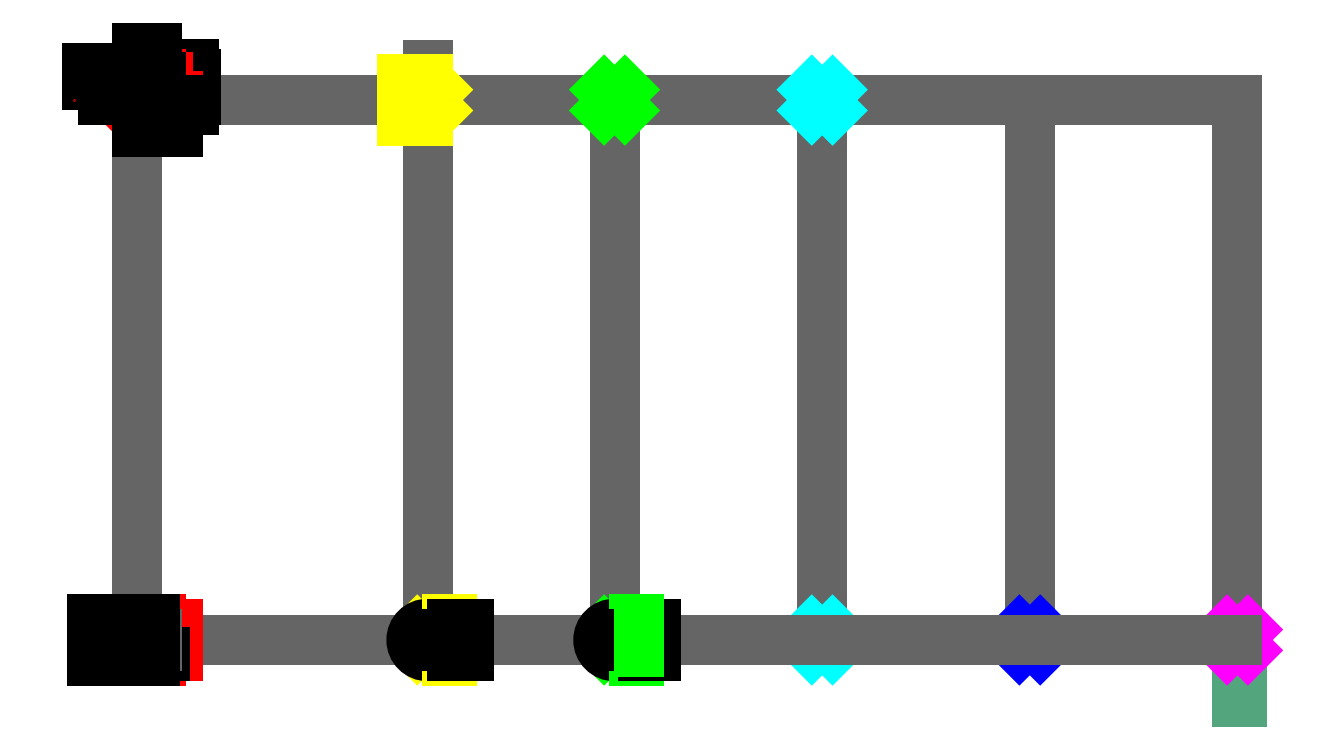
<metadata>
{"format":"dxf","ext":"dxf","renderer":"ezdxf+matplotlib","layout":"modelspace","background":"white","min_lineweight":24,"dpi":150}
</metadata>
<code>
0
SECTION
2
ENTITIES
0
LINE
8
0
10
0
20
260
11
530
21
260
0
LINE
8
0
10
230
20
0
11
230
21
260
0
LINE
8
0
10
140
20
0
11
140
21
277
0
LINE
8
0
10
0
20
0
11
0
21
279.5
0
LINE
8
base01
10
-5
20
5
11
5
21
-5
0
LINE
8
base01
10
5
20
5
11
-5
21
-5
0
LINE
8
base11
10
5
20
265
11
-5
21
255
0
LINE
8
base11
10
-5
20
265
11
5
21
255
0
LINE
8
base02
10
145
20
-5
11
135
21
5
0
LINE
8
base03
10
235
20
-5
11
225
21
5
0
LINE
8
base03
10
225
20
-5
11
235
21
5
0
LINE
8
base12
10
145
20
265
11
135
21
255
0
LINE
8
base12
10
145
20
255
11
135
21
265
0
DIMENSION
8
dims
2
*D1
10
-22.9
20
275.3
30
0
11
-24.78
21
271.4
31
0
70
   32
1
L13
71
    5
3
Standard
53
0
210
0
220
0
230
1
13
0
23
267.5
33
0
14
5e-16
24
275.3
34
0
50
90
0
LINE
8
base13
10
235
20
255
11
225
21
265
0
LINE
8
base13
10
235
20
265
11
225
21
255
0
LINE
8
0
10
530
20
0
11
530
21
260
0
LINE
8
0
10
430
20
0
11
430
21
260
0
LINE
8
0
10
330
20
0
11
330
21
260
0
LINE
8
0
10
530
20
0
11
530
21
260
0
DIMENSION
8
dims
2
*D2
10
-15.07
20
267.5
30
0
11
-15.07
21
263.8
31
0
70
   32
1
L04
71
    5
3
Standard
53
0
210
0
220
0
230
1
13
0
23
260
33
0
14
0
24
267.5
34
0
50
270
0
LINE
8
base04
10
325
20
5
11
335
21
-5
0
LINE
8
base04
10
335
20
5
11
325
21
-5
0
DIMENSION
8
dims
2
*D3
10
-15.07
20
267.5
30
0
11
-15.07
21
278
31
0
70
   32
1
L05
71
    5
3
Standard
53
0
210
0
220
0
230
1
13
6.874
23
270.5
33
0
14
-0.625
24
267.5
34
0
50
90
0
LINE
8
base05
10
435
20
5
11
425
21
-5
0
LINE
8
base05
10
425
20
5
11
435
21
-5
0
LINE
8
base14
10
325
20
265
11
335
21
255
0
LINE
8
base14
10
335
20
265
11
325
21
255
0
LINE
8
dims
10
532
20
-30
11
532
21
-23.76
0
LINE
8
dims
10
532
20
-30
11
532
21
-23.76
0
LINE
8
dims
10
530
20
-30
11
530
21
-23.76
0
LINE
8
dims
10
530
20
-30
11
532
21
-30
0
LINE
8
base06
10
535
20
5
11
525
21
-5
0
LINE
8
base06
10
525
20
5
11
535
21
-5
0
LINE
8
base02
10
145
20
5
11
135
21
-5
0
LINE
8
panel11
10
-30.43
20
260
11
-30.43
21
260
0
LINE
8
0
10
-15
20
0
11
530
21
0
0
LINE
8
Defpoints
10
11.7
20
5.75
11
13.69
21
5.75
0
LINE
8
Defpoints
10
11.7
20
-5.75
11
13.69
21
-5.75
0
LINE
8
panel01
10
11.7
20
-7.75
11
19.86
21
-7.75
0
LINE
8
panel01
10
11.7
20
7.75
11
19.86
21
7.75
0
LINE
8
panel01
10
9.5
20
-9.98
11
9.5
21
9.98
0
LINE
8
Defpoints
10
11.7
20
-7.75
11
11.7
21
7.75
0
LINE
8
panel01
10
11.7
20
-9.98
11
11.7
21
-7.75
0
LINE
8
panel01
10
9.5
20
-9.98
11
11.7
21
-9.98
0
LINE
8
panel01
10
11.7
20
7.75
11
11.7
21
9.98
0
LINE
8
panel01
10
9.5
20
9.98
11
11.7
21
9.98
0
LINE
8
Defpoints
10
13.69
20
5.75
11
13.69
21
7.75
0
LINE
8
Defpoints
10
15.08
20
-7.75
11
15.08
21
7.75
0
LINE
8
panel01
10
19.86
20
-7.75
11
19.86
21
7.75
0
LINE
8
Defpoints
10
13.69
20
-7.75
11
13.69
21
-5.75
0
LINE
8
0
10
7.2
20
3
11
9.5
21
3
0
LINE
8
0
10
7.2
20
-3
11
9.5
21
-3
0
DIMENSION
8
dims
2
*D4
10
27.28
20
271.1
30
0
11
27.28
21
279.9
31
0
70
   32
1
L03
71
    5
3
Standard
53
0
210
0
220
0
230
1
13
11.7
23
272.4
33
0
14
15.08
24
271.1
34
0
50
90
0
DIMENSION
8
dims
2
*D5
10
27.33
20
261.9
30
0
11
25.45
21
266.5
31
0
70
   32
1
L02
71
    5
3
Standard
53
0
210
0
220
0
230
1
13
15.08
23
271.1
33
0
14
19.86
24
261.9
34
0
50
90
0
DIMENSION
8
dims
2
*D6
10
27.33
20
261.9
30
0
11
27.33
21
252.6
31
0
70
   32
1
L01
71
    5
3
Standard
53
0
210
0
220
0
230
1
13
19.86
23
260
33
0
14
19.86
24
261.9
34
0
50
90
0
LINE
8
panel11
10
19.86
20
261.9
11
19.86
21
260
0
LINE
8
panel11
10
11.7
20
272.4
11
11.7
21
271.1
0
LINE
8
panel11
10
9.5
20
272.4
11
9.5
21
260
0
LINE
8
panel11
10
9.5
20
260
11
19.86
21
260
0
LINE
8
Defpoints
10
0
20
267.5
11
9.5
21
267.5
0
LINE
8
panel11
10
15.08
20
271.1
11
15.08
21
261.9
0
LINE
8
Defpoints
10
13.69
20
271.1
11
13.69
21
261.9
0
LINE
8
Defpoints
10
7.2
20
264.5
11
9.5
21
264.5
0
LINE
8
Defpoints
10
11.7
20
261.9
11
13.69
21
261.9
0
LINE
8
panel11
10
15.08
20
261.9
11
19.86
21
261.9
0
LINE
8
panel11
10
11.7
20
271.1
11
15.08
21
271.1
0
LINE
8
Defpoints
10
7.2
20
270.5
11
9.5
21
270.5
0
LINE
8
panel11
10
9.5
20
272.4
11
11.7
21
272.4
0
DIMENSION
8
dims
2
*D7
10
-20.32
20
-9.98
30
0
11
-20.32
21
7.1e-15
31
0
70
   32
1
L11
71
    5
3
Standard
53
0
210
0
220
0
230
1
13
9.5
23
9.98
33
0
14
9.5
24
-9.98
34
0
50
90
0
LINE
8
Defpoints
10
11.7
20
271.1
11
11.7
21
260
0
LINE
8
panel12
10
127.6
20
250
11
127.6
21
270
0
LINE
8
panel12
10
127.6
20
250
11
140
21
250
0
LINE
8
panel12
10
127.6
20
270
11
140
21
270
0
LINE
8
panel12
10
140
20
250
11
140
21
270
0
DIMENSION
8
dims
2
*D8
10
19.86
20
246.1
30
0
11
9.93
21
248
31
0
70
   32
1
L12
71
    5
3
Standard
53
0
210
0
220
0
230
1
13
0
23
260
33
0
14
19.86
24
260.6
34
0
0
DIMENSION
8
dims
2
*D9
10
2e-16
20
283.6
30
0
11
-5.043
21
283.6
31
0
70
   32
1
L06
71
    5
3
Standard
53
0
210
0
220
0
230
1
13
9.5
23
272.4
33
0
14
0
24
279.5
34
0
0
CIRCLE
8
Defpoints
10
0
20
0
40
7.8
0
LINE
8
panel02
10
153.7
20
7.75
11
155.1
21
7.75
0
LINE
8
panel02
10
153.7
20
-7.75
11
155.1
21
-7.75
0
LINE
8
panel02
10
151.7
20
-7.75
11
151.7
21
-5.75
0
LINE
8
panel02
10
155.1
20
-7.75
11
155.1
21
7.75
0
CIRCLE
8
Defpoints
10
140
20
0
40
7.8
0
LINE
8
panel02
10
149.5
20
-9.98
11
149.5
21
9.98
0
LINE
8
panel02
10
151.7
20
-5.75
11
153.7
21
-5.75
0
LINE
8
panel02
10
149.5
20
-9.98
11
151.7
21
-9.98
0
LINE
8
panel02
10
151.7
20
-9.98
11
151.7
21
-7.75
0
LINE
8
panel02
10
153.7
20
-7.75
11
153.7
21
-5.75
0
LINE
8
Defpoints
10
147.2
20
-3
11
149.5
21
-3
0
LINE
8
panel02
10
151.7
20
5.75
11
153.7
21
5.75
0
LINE
8
panel02
10
149.5
20
9.98
11
151.7
21
9.98
0
LINE
8
panel02
10
151.7
20
7.75
11
151.7
21
9.98
0
LINE
8
Defpoints
10
147.2
20
3
11
149.5
21
3
0
LINE
8
panel02
10
153.7
20
5.75
11
153.7
21
7.75
0
LINE
8
Defpoints
10
159.9
20
-7.75
11
159.9
21
7.75
0
LINE
8
panel02
10
151.7
20
5.75
11
151.7
21
7.75
0
LINE
8
Defpoints
10
155.1
20
-7.75
11
159.9
21
-7.75
0
LINE
8
Defpoints
10
153.7
20
-7.75
11
151.7
21
-7.75
0
LINE
8
Defpoints
10
155.1
20
7.75
11
159.9
21
7.75
0
LINE
8
Defpoints
10
153.7
20
7.75
11
151.7
21
7.75
0
LINE
8
panel03
10
239.5
20
-9.98
11
239.5
21
9.98
0
LINE
8
Defpoints
10
245.1
20
-7.75
11
245.1
21
7.75
0
LINE
8
Defpoints
10
249.9
20
-7.75
11
249.9
21
7.75
0
CIRCLE
8
Defpoints
10
230
20
0
40
7.8
0
LINE
8
Defpoints
10
245.1
20
-7.75
11
249.9
21
-7.75
0
LINE
8
panel03
10
239.5
20
-9.98
11
241.7
21
-9.98
0
LINE
8
Defpoints
10
243.7
20
-7.75
11
241.7
21
-7.75
0
LINE
8
Defpoints
10
243.7
20
-7.75
11
245.1
21
-7.75
0
LINE
8
panel03
10
241.7
20
-7.75
11
241.7
21
-5.75
0
LINE
8
panel03
10
241.7
20
-9.98
11
241.7
21
-7.75
0
LINE
8
Defpoints
10
241.7
20
-5.75
11
243.7
21
-5.75
0
LINE
8
Defpoints
10
243.7
20
-7.75
11
243.7
21
-5.75
0
LINE
8
Defpoints
10
237.2
20
-3
11
239.5
21
-3
0
LINE
8
Defpoints
10
245.1
20
7.75
11
249.9
21
7.75
0
LINE
8
panel03
10
239.5
20
9.98
11
241.7
21
9.98
0
LINE
8
Defpoints
10
237.2
20
3
11
239.5
21
3
0
LINE
8
Defpoints
10
243.7
20
7.75
11
241.7
21
7.75
0
LINE
8
panel03
10
241.7
20
5.75
11
241.7
21
7.75
0
LINE
8
Defpoints
10
243.7
20
7.75
11
245.1
21
7.75
0
LINE
8
Defpoints
10
241.7
20
5.75
11
243.7
21
5.75
0
LINE
8
Defpoints
10
243.7
20
5.75
11
243.7
21
7.75
0
LINE
8
panel03
10
241.7
20
7.75
11
241.7
21
9.98
0
LINE
8
panel03
10
241.7
20
5.75
11
241.7
21
-5.75
0
CIRCLE
8
Defpoints
10
0
20
267.5
40
7.8
0
ENDSEC
0
EOF

</code>
